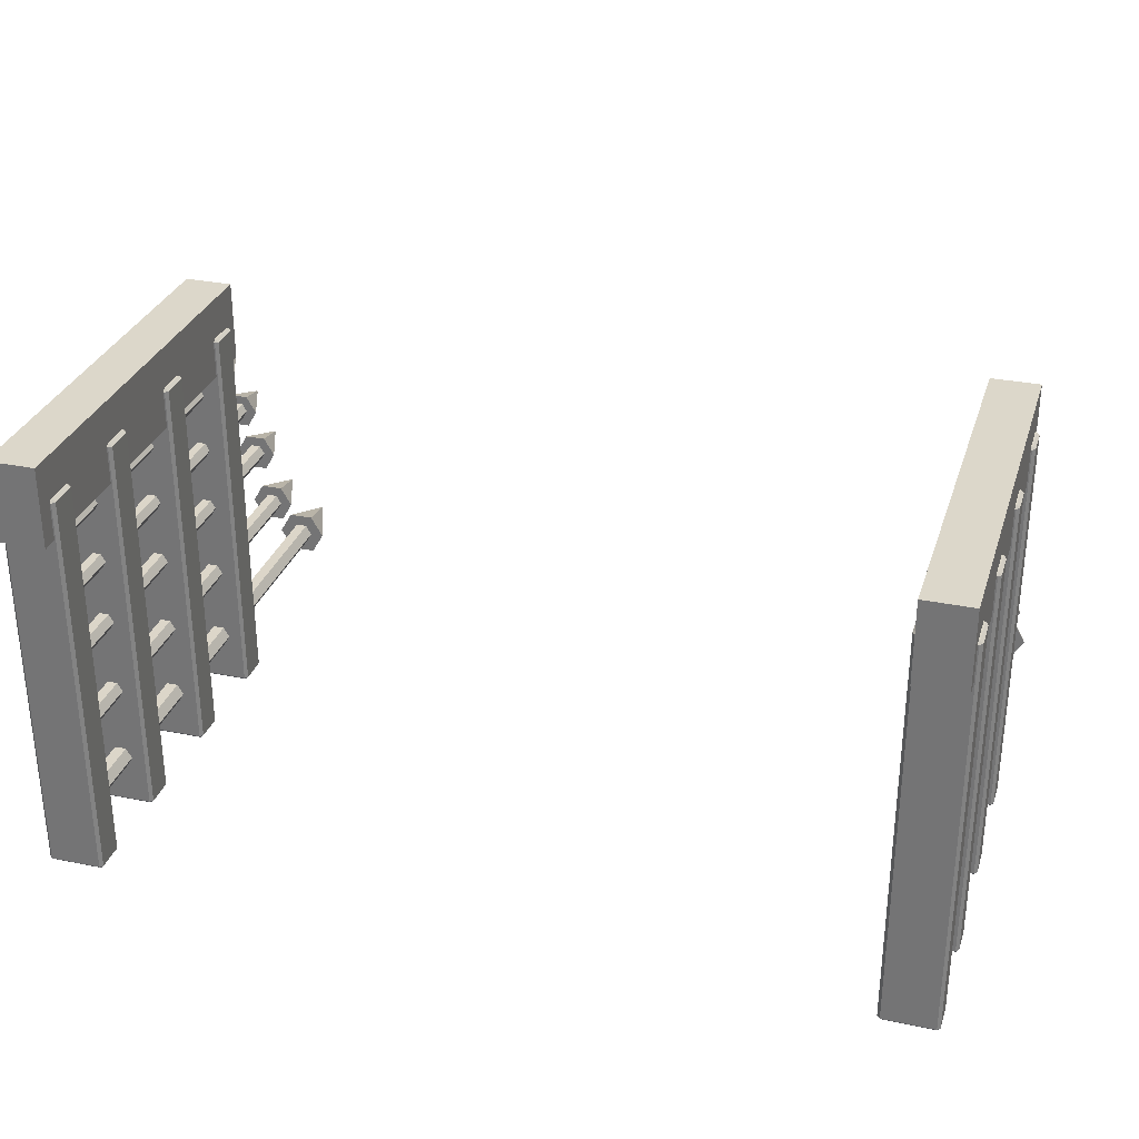
<metadata>
{"format":"obj","ext":"obj","renderer":"f3d","projection":"perspective","resolution":1024,"background":"white","views":[{"elev":30.4,"azim":16.6,"up":"+Z"}]}
</metadata>
<code>
o GraveYard_Door_Cube.001
v -2.571 -2.061 1.04
v -2.571 0.7283 1.04
v -2.571 -2.061 1.584
v -2.571 0.7283 1.584
v -2.895 -2.061 1.04
v -2.895 0.7283 1.04
v -2.895 -2.061 1.584
v -2.895 0.7283 1.584
v 2.571 -2.061 1.04
v 2.571 0.7283 1.04
v 2.571 -2.061 1.584
v 2.571 0.7283 1.584
v 2.895 -2.061 1.04
v 2.895 0.7283 1.04
v 2.895 -2.061 1.584
v 2.895 0.7283 1.584
v -2.802 -1.942 -1.054
v -2.764 -1.942 -0.9869
v -2.686 -1.942 -0.9865
v -2.647 -1.942 -1.054
v -2.685 -1.942 -1.121
v -2.763 -1.942 -1.121
v -2.764 1.97 -0.9869
v -2.802 1.97 -1.054
v -2.686 1.97 -0.9865
v -2.647 1.97 -1.054
v -2.685 1.97 -1.121
v -2.763 1.97 -1.121
v -2.811 1.97 -0.9064
v -2.895 1.97 -1.055
v -2.64 1.97 -0.9056
v -2.554 1.97 -1.053
v -2.638 1.97 -1.202
v -2.809 1.97 -1.202
v -2.728 2.393 -1.048
v -2.731 2.393 -1.054
v -2.721 2.393 -1.048
v -2.718 2.393 -1.054
v -2.721 2.393 -1.06
v -2.728 2.393 -1.06
v -2.794 -1.942 -0.5238
v -2.761 -1.942 -0.4648
v -2.693 -1.942 -0.4644
v -2.659 -1.942 -0.5231
v -2.692 -1.942 -0.5821
v -2.76 -1.942 -0.5825
v -2.761 1.479 -0.4648
v -2.794 1.479 -0.5238
v -2.693 1.479 -0.4644
v -2.659 1.479 -0.5231
v -2.692 1.479 -0.5821
v -2.76 1.479 -0.5825
v -2.802 1.479 -0.3944
v -2.876 1.479 -0.5242
v -2.652 1.479 -0.3936
v -2.577 1.479 -0.5227
v -2.651 1.479 -0.6525
v -2.801 1.479 -0.6533
v -2.729 1.849 -0.5183
v -2.732 1.849 -0.5235
v -2.724 1.849 -0.5183
v -2.721 1.849 -0.5234
v -2.723 1.849 -0.5286
v -2.729 1.849 -0.5286
v -2.792 -1.942 0.007318
v -2.761 -1.942 0.06259
v -2.697 -1.942 0.0629
v -2.665 -1.942 0.007933
v -2.696 -1.942 -0.04734
v -2.76 -1.942 -0.04765
v -2.761 1.262 0.06259
v -2.792 1.262 0.007318
v -2.697 1.262 0.0629
v -2.665 1.262 0.007933
v -2.696 1.262 -0.04734
v -2.76 1.262 -0.04765
v -2.799 1.262 0.1285
v -2.868 1.262 0.006949
v -2.659 1.262 0.1292
v -2.588 1.262 0.008301
v -2.658 1.262 -0.1133
v -2.798 1.262 -0.114
v -2.731 1.609 0.01245
v -2.734 1.609 0.007598
v -2.726 1.609 0.01248
v -2.723 1.609 0.007652
v -2.726 1.609 0.002801
v -2.731 1.609 0.002774
v -2.789 -1.942 0.4602
v -2.76 -1.942 0.5115
v -2.701 -1.942 0.5118
v -2.671 -1.942 0.4608
v -2.7 -1.942 0.4094
v -2.76 -1.942 0.4091
v -2.76 1.035 0.5115
v -2.789 1.035 0.4602
v -2.701 1.035 0.5118
v -2.671 1.035 0.4608
v -2.7 1.035 0.4094
v -2.76 1.035 0.4091
v -2.796 1.035 0.5728
v -2.86 1.035 0.4599
v -2.666 1.035 0.5734
v -2.6 1.035 0.4611
v -2.665 1.035 0.3482
v -2.795 1.035 0.3475
v -2.733 1.357 0.465
v -2.735 1.357 0.4605
v -2.728 1.357 0.465
v -2.725 1.357 0.4605
v -2.728 1.357 0.456
v -2.733 1.357 0.456
v -2.786 -1.942 0.88
v -2.759 -1.942 0.9265
v -2.705 -1.942 0.9268
v -2.678 -1.942 0.8805
v -2.705 -1.942 0.8339
v -2.758 -1.942 0.8337
v -2.759 0.7561 0.9265
v -2.786 0.7561 0.88
v -2.705 0.7561 0.9268
v -2.678 0.7561 0.8805
v -2.705 0.7561 0.8339
v -2.758 0.7561 0.8337
v -2.791 0.7561 0.982
v -2.85 0.7561 0.8796
v -2.673 0.7561 0.9826
v -2.614 0.7561 0.8808
v -2.672 0.7561 0.7784
v -2.79 0.7561 0.7778
v -2.734 1.048 0.8843
v -2.737 1.048 0.8802
v -2.73 1.048 0.8843
v -2.727 1.048 0.8802
v -2.73 1.048 0.8762
v -2.734 1.048 0.8761
v -2.894 -1.947 -1.397
v -2.914 -1.927 -1.397
v -2.894 -1.927 -1.417
v -2.914 -1.729 -1.397
v -2.894 -1.709 -1.397
v -2.894 -1.729 -1.417
v -2.553 -1.947 -1.396
v -2.553 -1.927 -1.416
v -2.533 -1.927 -1.395
v -2.553 -1.709 -1.396
v -2.533 -1.729 -1.395
v -2.553 -1.729 -1.416
v -2.904 -1.947 1.291
v -2.904 -1.927 1.311
v -2.924 -1.927 1.291
v -2.904 -1.709 1.291
v -2.924 -1.729 1.291
v -2.904 -1.729 1.311
v -2.563 -1.947 1.293
v -2.543 -1.927 1.293
v -2.563 -1.927 1.313
v -2.563 -1.709 1.293
v -2.563 -1.729 1.313
v -2.543 -1.729 1.293
v -2.894 -1.2 -1.397
v -2.914 -1.18 -1.397
v -2.894 -1.18 -1.417
v -2.914 -0.9819 -1.397
v -2.894 -0.9619 -1.397
v -2.894 -0.9819 -1.417
v -2.553 -1.2 -1.396
v -2.553 -1.18 -1.416
v -2.533 -1.18 -1.395
v -2.553 -0.9619 -1.396
v -2.533 -0.9819 -1.395
v -2.553 -0.9819 -1.416
v -2.904 -1.2 1.291
v -2.904 -1.18 1.311
v -2.924 -1.18 1.291
v -2.904 -0.9619 1.291
v -2.924 -0.9819 1.291
v -2.904 -0.9819 1.311
v -2.563 -1.2 1.293
v -2.543 -1.18 1.293
v -2.563 -1.18 1.313
v -2.563 -0.9619 1.293
v -2.563 -0.9819 1.313
v -2.543 -0.9819 1.293
v -2.894 -0.3899 -1.397
v -2.914 -0.3699 -1.397
v -2.894 -0.3699 -1.417
v -2.914 -0.1721 -1.397
v -2.894 -0.1521 -1.397
v -2.894 -0.1721 -1.417
v -2.553 -0.3899 -1.396
v -2.553 -0.3699 -1.416
v -2.533 -0.3699 -1.395
v -2.553 -0.1521 -1.396
v -2.533 -0.1721 -1.395
v -2.553 -0.1721 -1.416
v -2.904 -0.3899 1.291
v -2.904 -0.3699 1.311
v -2.924 -0.3699 1.291
v -2.904 -0.1521 1.291
v -2.924 -0.1721 1.291
v -2.904 -0.1721 1.311
v -2.563 -0.3899 1.293
v -2.543 -0.3699 1.293
v -2.563 -0.3699 1.313
v -2.563 -0.1521 1.293
v -2.563 -0.1721 1.313
v -2.543 -0.1721 1.293
v -2.894 0.3954 -1.397
v -2.914 0.4154 -1.397
v -2.894 0.4154 -1.417
v -2.914 0.6133 -1.397
v -2.894 0.6332 -1.397
v -2.894 0.6133 -1.417
v -2.553 0.3954 -1.396
v -2.553 0.4154 -1.416
v -2.533 0.4154 -1.395
v -2.553 0.6332 -1.396
v -2.533 0.6133 -1.395
v -2.553 0.6133 -1.416
v -2.904 0.3954 1.291
v -2.904 0.4154 1.311
v -2.924 0.4154 1.291
v -2.904 0.6332 1.291
v -2.924 0.6133 1.291
v -2.904 0.6133 1.311
v -2.563 0.3954 1.293
v -2.543 0.4154 1.293
v -2.563 0.4154 1.313
v -2.563 0.6332 1.293
v -2.563 0.6133 1.313
v -2.543 0.6133 1.293
v 2.802 -1.942 -1.054
v 2.764 -1.942 -0.9869
v 2.686 -1.942 -0.9865
v 2.647 -1.942 -1.054
v 2.685 -1.942 -1.121
v 2.763 -1.942 -1.121
v 2.764 1.97 -0.9869
v 2.802 1.97 -1.054
v 2.686 1.97 -0.9865
v 2.647 1.97 -1.054
v 2.685 1.97 -1.121
v 2.763 1.97 -1.121
v 2.811 1.97 -0.9064
v 2.895 1.97 -1.055
v 2.64 1.97 -0.9056
v 2.554 1.97 -1.053
v 2.638 1.97 -1.202
v 2.809 1.97 -1.202
v 2.728 2.393 -1.048
v 2.731 2.393 -1.054
v 2.721 2.393 -1.048
v 2.718 2.393 -1.054
v 2.721 2.393 -1.06
v 2.728 2.393 -1.06
v 2.794 -1.942 -0.5238
v 2.761 -1.942 -0.4648
v 2.693 -1.942 -0.4644
v 2.659 -1.942 -0.5231
v 2.692 -1.942 -0.5821
v 2.76 -1.942 -0.5825
v 2.761 1.479 -0.4648
v 2.794 1.479 -0.5238
v 2.693 1.479 -0.4644
v 2.659 1.479 -0.5231
v 2.692 1.479 -0.5821
v 2.76 1.479 -0.5825
v 2.802 1.479 -0.3944
v 2.876 1.479 -0.5242
v 2.652 1.479 -0.3936
v 2.577 1.479 -0.5227
v 2.651 1.479 -0.6525
v 2.801 1.479 -0.6533
v 2.729 1.849 -0.5183
v 2.732 1.849 -0.5235
v 2.724 1.849 -0.5183
v 2.721 1.849 -0.5234
v 2.723 1.849 -0.5286
v 2.729 1.849 -0.5286
v 2.792 -1.942 0.007316
v 2.761 -1.942 0.06259
v 2.697 -1.942 0.06289
v 2.665 -1.942 0.00793
v 2.696 -1.942 -0.04734
v 2.76 -1.942 -0.04765
v 2.761 1.262 0.06259
v 2.792 1.262 0.007316
v 2.697 1.262 0.06289
v 2.665 1.262 0.00793
v 2.696 1.262 -0.04734
v 2.76 1.262 -0.04765
v 2.799 1.262 0.1285
v 2.868 1.262 0.006946
v 2.659 1.262 0.1292
v 2.588 1.262 0.008298
v 2.658 1.262 -0.1133
v 2.798 1.262 -0.114
v 2.731 1.609 0.01245
v 2.734 1.609 0.007595
v 2.726 1.609 0.01247
v 2.723 1.609 0.007649
v 2.726 1.609 0.002799
v 2.731 1.609 0.002772
v 2.789 -1.942 0.4602
v 2.76 -1.942 0.5115
v 2.701 -1.942 0.5118
v 2.671 -1.942 0.4608
v 2.7 -1.942 0.4094
v 2.76 -1.942 0.4091
v 2.76 1.035 0.5115
v 2.789 1.035 0.4602
v 2.701 1.035 0.5118
v 2.671 1.035 0.4608
v 2.7 1.035 0.4094
v 2.76 1.035 0.4091
v 2.796 1.035 0.5728
v 2.86 1.035 0.4598
v 2.666 1.035 0.5734
v 2.6 1.035 0.4611
v 2.665 1.035 0.3482
v 2.795 1.035 0.3475
v 2.733 1.357 0.465
v 2.735 1.357 0.4605
v 2.728 1.357 0.465
v 2.725 1.357 0.4605
v 2.728 1.357 0.456
v 2.733 1.357 0.456
v 2.786 -1.942 0.88
v 2.759 -1.942 0.9265
v 2.705 -1.942 0.9267
v 2.678 -1.942 0.8805
v 2.705 -1.942 0.8339
v 2.758 -1.942 0.8337
v 2.759 0.7561 0.9265
v 2.786 0.7561 0.88
v 2.705 0.7561 0.9267
v 2.678 0.7561 0.8805
v 2.705 0.7561 0.8339
v 2.758 0.7561 0.8337
v 2.791 0.7561 0.982
v 2.85 0.7561 0.8796
v 2.673 0.7561 0.9826
v 2.614 0.7561 0.8808
v 2.672 0.7561 0.7784
v 2.79 0.7561 0.7778
v 2.734 1.048 0.8843
v 2.737 1.048 0.8802
v 2.73 1.048 0.8843
v 2.727 1.048 0.8802
v 2.73 1.048 0.8761
v 2.734 1.048 0.8761
v 2.894 -1.947 -1.397
v 2.894 -1.927 -1.417
v 2.914 -1.927 -1.397
v 2.914 -1.729 -1.397
v 2.894 -1.729 -1.417
v 2.894 -1.709 -1.397
v 2.553 -1.947 -1.396
v 2.533 -1.927 -1.395
v 2.553 -1.927 -1.416
v 2.553 -1.709 -1.396
v 2.553 -1.729 -1.416
v 2.533 -1.729 -1.395
v 2.904 -1.947 1.291
v 2.924 -1.927 1.291
v 2.904 -1.927 1.311
v 2.904 -1.709 1.291
v 2.904 -1.729 1.311
v 2.924 -1.729 1.291
v 2.563 -1.947 1.293
v 2.563 -1.927 1.313
v 2.543 -1.927 1.293
v 2.563 -1.709 1.293
v 2.543 -1.729 1.293
v 2.563 -1.729 1.313
v 2.894 -1.2 -1.397
v 2.894 -1.18 -1.417
v 2.914 -1.18 -1.397
v 2.914 -0.9819 -1.397
v 2.894 -0.9819 -1.417
v 2.894 -0.9619 -1.397
v 2.553 -1.2 -1.396
v 2.533 -1.18 -1.395
v 2.553 -1.18 -1.416
v 2.553 -0.9619 -1.396
v 2.553 -0.9819 -1.416
v 2.533 -0.9819 -1.395
v 2.904 -1.2 1.291
v 2.924 -1.18 1.291
v 2.904 -1.18 1.311
v 2.904 -0.9619 1.291
v 2.904 -0.9819 1.311
v 2.924 -0.9819 1.291
v 2.563 -1.2 1.293
v 2.563 -1.18 1.313
v 2.543 -1.18 1.293
v 2.563 -0.9619 1.293
v 2.543 -0.9819 1.293
v 2.563 -0.9819 1.313
v 2.894 -0.3899 -1.397
v 2.894 -0.3699 -1.417
v 2.914 -0.3699 -1.397
v 2.914 -0.1721 -1.397
v 2.894 -0.1721 -1.417
v 2.894 -0.1521 -1.397
v 2.553 -0.3899 -1.396
v 2.533 -0.3699 -1.395
v 2.553 -0.3699 -1.416
v 2.553 -0.1521 -1.396
v 2.553 -0.1721 -1.416
v 2.533 -0.1721 -1.395
v 2.904 -0.3899 1.291
v 2.924 -0.3699 1.291
v 2.904 -0.3699 1.311
v 2.904 -0.1521 1.291
v 2.904 -0.1721 1.311
v 2.924 -0.1721 1.291
v 2.563 -0.3899 1.293
v 2.563 -0.3699 1.313
v 2.543 -0.3699 1.293
v 2.563 -0.1521 1.293
v 2.543 -0.1721 1.293
v 2.563 -0.1721 1.313
v 2.894 0.3954 -1.397
v 2.894 0.4154 -1.417
v 2.914 0.4154 -1.397
v 2.914 0.6133 -1.397
v 2.894 0.6133 -1.417
v 2.894 0.6332 -1.397
v 2.553 0.3954 -1.396
v 2.533 0.4154 -1.395
v 2.553 0.4154 -1.416
v 2.553 0.6332 -1.396
v 2.553 0.6133 -1.416
v 2.533 0.6133 -1.395
v 2.904 0.3954 1.291
v 2.924 0.4154 1.291
v 2.904 0.4154 1.311
v 2.904 0.6332 1.291
v 2.904 0.6133 1.311
v 2.924 0.6133 1.291
v 2.563 0.3954 1.293
v 2.563 0.4154 1.313
v 2.543 0.4154 1.293
v 2.563 0.6332 1.293
v 2.543 0.6133 1.293
v 2.563 0.6133 1.313
f 153 138 151
f 159 150 157
f 167 173 161
f 146 152 158
f 142 144 139
f 147 156 145
f 20 19 17
f 24 29 30
f 22 27 21
f 20 25 19
f 18 24 17
f 17 28 22
f 21 26 20
f 19 23 18
f 33 40 39
f 28 30 34
f 27 32 26
f 25 29 23
f 27 34 33
f 26 31 25
f 39 40 36
f 32 37 31
f 29 36 30
f 30 40 34
f 33 38 32
f 31 35 29
f 44 43 41
f 48 53 54
f 46 51 45
f 44 49 43
f 42 48 41
f 41 52 46
f 45 50 44
f 43 47 42
f 58 63 57
f 52 54 58
f 51 56 50
f 47 55 53
f 52 57 51
f 50 55 49
f 64 60 61
f 56 61 55
f 54 59 60
f 54 64 58
f 57 62 56
f 55 59 53
f 68 67 65
f 72 77 78
f 70 75 69
f 68 73 67
f 66 72 65
f 65 76 70
f 69 74 68
f 67 71 66
f 82 87 81
f 76 78 82
f 75 80 74
f 71 79 77
f 75 82 81
f 74 79 73
f 87 88 84
f 79 86 85
f 78 83 84
f 82 84 88
f 81 86 80
f 77 85 83
f 92 91 89
f 96 101 102
f 94 99 93
f 92 97 91
f 90 96 89
f 89 100 94
f 93 98 92
f 91 95 90
f 105 112 111
f 100 102 106
f 99 104 98
f 95 103 101
f 100 105 99
f 98 103 97
f 109 111 108
f 104 109 103
f 102 107 108
f 102 112 106
f 105 110 104
f 101 109 107
f 113 117 115
f 120 125 126
f 118 123 117
f 116 121 115
f 114 120 113
f 113 124 118
f 117 122 116
f 115 119 114
f 130 135 129
f 124 126 130
f 123 128 122
f 119 127 125
f 123 130 129
f 122 127 121
f 135 136 132
f 128 133 127
f 126 131 132
f 130 132 136
f 129 134 128
f 127 131 125
f 177 162 175
f 183 174 181
f 191 197 185
f 170 176 182
f 166 168 163
f 171 180 169
f 201 186 199
f 207 198 205
f 215 221 209
f 194 200 206
f 190 192 187
f 195 204 193
f 225 210 223
f 231 222 229
f 218 224 230
f 214 216 211
f 219 228 217
f 143 149 137
f 359 365 371
f 355 370 366
f 383 389 395
f 368 362 374
f 361 357 354
f 373 364 360
f 237 238 233
f 240 245 239
f 243 238 237
f 241 236 235
f 240 234 233
f 244 233 238
f 242 237 236
f 239 235 234
f 255 250 249
f 244 246 240
f 248 243 242
f 245 241 239
f 249 244 243
f 247 242 241
f 254 253 252
f 253 248 247
f 246 251 245
f 250 252 246
f 254 249 248
f 251 247 245
f 261 262 257
f 264 269 263
f 267 262 261
f 265 260 259
f 264 258 257
f 268 257 262
f 266 261 260
f 263 259 258
f 273 280 274
f 268 270 264
f 272 267 266
f 263 271 265
f 273 268 267
f 271 266 265
f 279 278 277
f 271 278 272
f 270 275 269
f 274 276 270
f 278 273 272
f 275 271 269
f 285 286 281
f 288 293 287
f 291 286 285
f 289 284 283
f 288 282 281
f 292 281 286
f 290 285 284
f 287 283 282
f 303 298 297
f 292 294 288
f 296 291 290
f 287 295 289
f 297 292 291
f 295 290 289
f 300 303 301
f 301 296 295
f 294 299 293
f 298 300 294
f 302 297 296
f 299 295 293
f 309 310 305
f 312 317 311
f 315 310 309
f 313 308 307
f 312 306 305
f 316 305 310
f 314 309 308
f 311 307 306
f 327 322 321
f 316 318 312
f 320 315 314
f 317 313 311
f 315 322 316
f 319 314 313
f 327 326 325
f 325 320 319
f 318 323 317
f 322 324 318
f 326 321 320
f 323 319 317
f 334 329 331
f 336 341 335
f 339 334 333
f 337 332 331
f 336 330 329
f 340 329 334
f 338 333 332
f 335 331 330
f 351 346 345
f 340 342 336
f 344 339 338
f 335 343 337
f 345 340 339
f 343 338 337
f 351 350 349
f 349 344 343
f 342 347 341
f 346 348 342
f 350 345 344
f 347 343 341
f 379 394 390
f 391 400 396
f 407 413 419
f 392 386 398
f 385 381 378
f 397 388 384
f 403 418 414
f 415 424 420
f 431 437 443
f 416 410 422
f 409 405 402
f 421 412 408
f 427 442 438
f 439 448 444
f 440 434 446
f 433 429 426
f 445 436 432
f 365 366 367
f 153 140 138
f 159 154 150
f 167 179 173
f 146 141 152
f 142 148 144
f 147 160 156
f 19 18 17
f 17 22 21
f 21 20 17
f 24 23 29
f 22 28 27
f 20 26 25
f 18 23 24
f 17 24 28
f 21 27 26
f 19 25 23
f 33 34 40
f 28 24 30
f 27 33 32
f 25 31 29
f 27 28 34
f 26 32 31
f 36 35 37
f 37 38 36
f 38 39 36
f 32 38 37
f 29 35 36
f 30 36 40
f 33 39 38
f 31 37 35
f 43 42 41
f 41 46 45
f 45 44 41
f 48 47 53
f 46 52 51
f 44 50 49
f 42 47 48
f 41 48 52
f 45 51 50
f 43 49 47
f 58 64 63
f 52 48 54
f 51 57 56
f 47 49 55
f 52 58 57
f 50 56 55
f 60 59 61
f 61 62 63
f 63 64 61
f 56 62 61
f 54 53 59
f 54 60 64
f 57 63 62
f 55 61 59
f 67 66 65
f 65 70 69
f 69 68 65
f 72 71 77
f 70 76 75
f 68 74 73
f 66 71 72
f 65 72 76
f 69 75 74
f 67 73 71
f 82 88 87
f 76 72 78
f 75 81 80
f 71 73 79
f 75 76 82
f 74 80 79
f 84 83 87
f 83 85 87
f 85 86 87
f 79 80 86
f 78 77 83
f 82 78 84
f 81 87 86
f 77 79 85
f 91 90 89
f 89 94 93
f 93 92 89
f 96 95 101
f 94 100 99
f 92 98 97
f 90 95 96
f 89 96 100
f 93 99 98
f 91 97 95
f 105 106 112
f 100 96 102
f 99 105 104
f 95 97 103
f 100 106 105
f 98 104 103
f 108 107 109
f 109 110 111
f 111 112 108
f 104 110 109
f 102 101 107
f 102 108 112
f 105 111 110
f 101 103 109
f 115 114 113
f 113 118 117
f 117 116 115
f 120 119 125
f 118 124 123
f 116 122 121
f 114 119 120
f 113 120 124
f 117 123 122
f 115 121 119
f 130 136 135
f 124 120 126
f 123 129 128
f 119 121 127
f 123 124 130
f 122 128 127
f 132 131 133
f 133 134 132
f 134 135 132
f 128 134 133
f 126 125 131
f 130 126 132
f 129 135 134
f 127 133 131
f 177 164 162
f 183 178 174
f 191 203 197
f 170 165 176
f 166 172 168
f 171 184 180
f 201 188 186
f 207 202 198
f 215 227 221
f 194 189 200
f 190 196 192
f 195 208 204
f 225 212 210
f 231 226 222
f 218 213 224
f 214 220 216
f 219 232 228
f 143 155 149
f 359 353 365
f 355 356 370
f 383 377 389
f 368 358 362
f 361 363 357
f 373 375 364
f 233 234 235
f 235 236 233
f 236 237 233
f 240 246 245
f 243 244 238
f 241 242 236
f 240 239 234
f 244 240 233
f 242 243 237
f 239 241 235
f 255 256 250
f 244 250 246
f 248 249 243
f 245 247 241
f 249 250 244
f 247 248 242
f 253 251 252
f 252 256 255
f 255 254 252
f 253 254 248
f 246 252 251
f 250 256 252
f 254 255 249
f 251 253 247
f 257 258 259
f 259 260 257
f 260 261 257
f 264 270 269
f 267 268 262
f 265 266 260
f 264 263 258
f 268 264 257
f 266 267 261
f 263 265 259
f 273 279 280
f 268 274 270
f 272 273 267
f 263 269 271
f 273 274 268
f 271 272 266
f 277 275 279
f 275 276 279
f 276 280 279
f 271 277 278
f 270 276 275
f 274 280 276
f 278 279 273
f 275 277 271
f 281 282 283
f 283 284 281
f 284 285 281
f 288 294 293
f 291 292 286
f 289 290 284
f 288 287 282
f 292 288 281
f 290 291 285
f 287 289 283
f 303 304 298
f 292 298 294
f 296 297 291
f 287 293 295
f 297 298 292
f 295 296 290
f 301 299 300
f 300 304 303
f 303 302 301
f 301 302 296
f 294 300 299
f 298 304 300
f 302 303 297
f 299 301 295
f 305 306 307
f 307 308 305
f 308 309 305
f 312 318 317
f 315 316 310
f 313 314 308
f 312 311 306
f 316 312 305
f 314 315 309
f 311 313 307
f 327 328 322
f 316 322 318
f 320 321 315
f 317 319 313
f 315 321 322
f 319 320 314
f 325 323 324
f 324 328 325
f 328 327 325
f 325 326 320
f 318 324 323
f 322 328 324
f 326 327 321
f 323 325 319
f 329 330 331
f 331 332 333
f 333 334 331
f 336 342 341
f 339 340 334
f 337 338 332
f 336 335 330
f 340 336 329
f 338 339 333
f 335 337 331
f 351 352 346
f 340 346 342
f 344 345 339
f 335 341 343
f 345 346 340
f 343 344 338
f 349 347 348
f 348 352 349
f 352 351 349
f 349 350 344
f 342 348 347
f 346 352 348
f 350 351 345
f 347 349 343
f 379 380 394
f 391 393 400
f 407 401 413
f 392 382 386
f 385 387 381
f 397 399 388
f 403 404 418
f 415 417 424
f 431 425 437
f 416 406 410
f 409 411 405
f 421 423 412
f 427 428 442
f 439 441 448
f 440 430 434
f 433 435 429
f 445 447 436
f 137 138 139
f 140 141 142
f 143 144 145
f 146 147 148
f 149 150 151
f 152 153 154
f 155 156 157
f 158 159 160
f 161 162 163
f 164 165 166
f 167 168 169
f 170 171 172
f 173 174 175
f 176 177 178
f 179 180 181
f 182 183 184
f 185 186 187
f 188 189 190
f 191 192 193
f 194 195 196
f 197 198 199
f 200 201 202
f 203 204 205
f 206 207 208
f 209 210 211
f 212 213 214
f 215 216 217
f 218 219 220
f 221 222 223
f 224 225 226
f 227 228 229
f 230 231 232
f 137 144 143
f 140 139 138
f 141 148 142
f 145 148 147
f 155 145 156
f 158 147 146
f 157 160 159
f 155 150 149
f 158 154 159
f 151 154 153
f 137 151 138
f 141 153 152
f 161 168 167
f 164 163 162
f 165 172 166
f 169 172 171
f 179 169 180
f 182 171 170
f 181 184 183
f 179 174 173
f 182 178 183
f 175 178 177
f 161 175 162
f 165 177 176
f 185 192 191
f 188 187 186
f 189 196 190
f 193 196 195
f 203 193 204
f 206 195 194
f 205 208 207
f 203 198 197
f 206 202 207
f 199 202 201
f 185 199 186
f 189 201 200
f 209 216 215
f 212 211 210
f 213 220 214
f 217 220 219
f 227 217 228
f 230 219 218
f 229 232 231
f 227 222 221
f 230 226 231
f 223 226 225
f 209 223 210
f 213 225 224
f 367 376 372
f 353 354 355
f 356 357 358
f 359 360 361
f 362 363 364
f 368 369 370
f 371 372 373
f 374 375 376
f 377 378 379
f 380 381 382
f 383 384 385
f 386 387 388
f 389 390 391
f 392 393 394
f 395 396 397
f 398 399 400
f 401 402 403
f 404 405 406
f 407 408 409
f 410 411 412
f 413 414 415
f 416 417 418
f 419 420 421
f 422 423 424
f 425 426 427
f 428 429 430
f 431 432 433
f 434 435 436
f 437 438 439
f 440 441 442
f 443 444 445
f 446 447 448
f 361 353 359
f 357 355 354
f 363 358 357
f 361 364 363
f 360 371 373
f 364 374 362
f 373 376 375
f 367 371 365
f 369 374 376
f 367 370 369
f 366 353 355
f 370 358 368
f 385 377 383
f 381 379 378
f 387 382 381
f 385 388 387
f 384 395 397
f 388 398 386
f 397 400 399
f 391 395 389
f 393 398 400
f 391 394 393
f 390 377 379
f 394 382 392
f 409 401 407
f 405 403 402
f 411 406 405
f 409 412 411
f 408 419 421
f 412 422 410
f 421 424 423
f 415 419 413
f 417 422 424
f 415 418 417
f 414 401 403
f 418 406 416
f 433 425 431
f 429 427 426
f 435 430 429
f 433 436 435
f 432 443 445
f 436 446 434
f 445 448 447
f 439 443 437
f 441 446 448
f 439 442 441
f 438 425 427
f 442 430 440
f 137 139 144
f 140 142 139
f 141 146 148
f 145 144 148
f 155 143 145
f 158 160 147
f 157 156 160
f 155 157 150
f 158 152 154
f 151 150 154
f 137 149 151
f 141 140 153
f 161 163 168
f 164 166 163
f 165 170 172
f 169 168 172
f 179 167 169
f 182 184 171
f 181 180 184
f 179 181 174
f 182 176 178
f 175 174 178
f 161 173 175
f 165 164 177
f 185 187 192
f 188 190 187
f 189 194 196
f 193 192 196
f 203 191 193
f 206 208 195
f 205 204 208
f 203 205 198
f 206 200 202
f 199 198 202
f 185 197 199
f 189 188 201
f 209 211 216
f 212 214 211
f 213 218 220
f 217 216 220
f 227 215 217
f 230 232 219
f 229 228 232
f 227 229 222
f 230 224 226
f 223 222 226
f 209 221 223
f 213 212 225
f 367 369 376
f 361 354 353
f 357 356 355
f 363 362 358
f 361 360 364
f 360 359 371
f 364 375 374
f 373 372 376
f 367 372 371
f 369 368 374
f 367 366 370
f 366 365 353
f 370 356 358
f 385 378 377
f 381 380 379
f 387 386 382
f 385 384 388
f 384 383 395
f 388 399 398
f 397 396 400
f 391 396 395
f 393 392 398
f 391 390 394
f 390 389 377
f 394 380 382
f 409 402 401
f 405 404 403
f 411 410 406
f 409 408 412
f 408 407 419
f 412 423 422
f 421 420 424
f 415 420 419
f 417 416 422
f 415 414 418
f 414 413 401
f 418 404 406
f 433 426 425
f 429 428 427
f 435 434 430
f 433 432 436
f 432 431 443
f 436 447 446
f 445 444 448
f 439 444 443
f 441 440 446
f 439 438 442
f 438 437 425
f 442 428 430
f 2 3 1
f 4 7 3
f 8 5 7
f 6 1 5
f 7 1 3
f 4 6 8
f 11 10 9
f 15 12 11
f 13 16 15
f 9 14 13
f 9 15 11
f 14 12 16
f 2 4 3
f 4 8 7
f 8 6 5
f 6 2 1
f 7 5 1
f 4 2 6
f 11 12 10
f 15 16 12
f 13 14 16
f 9 10 14
f 9 13 15
f 14 10 12

</code>
